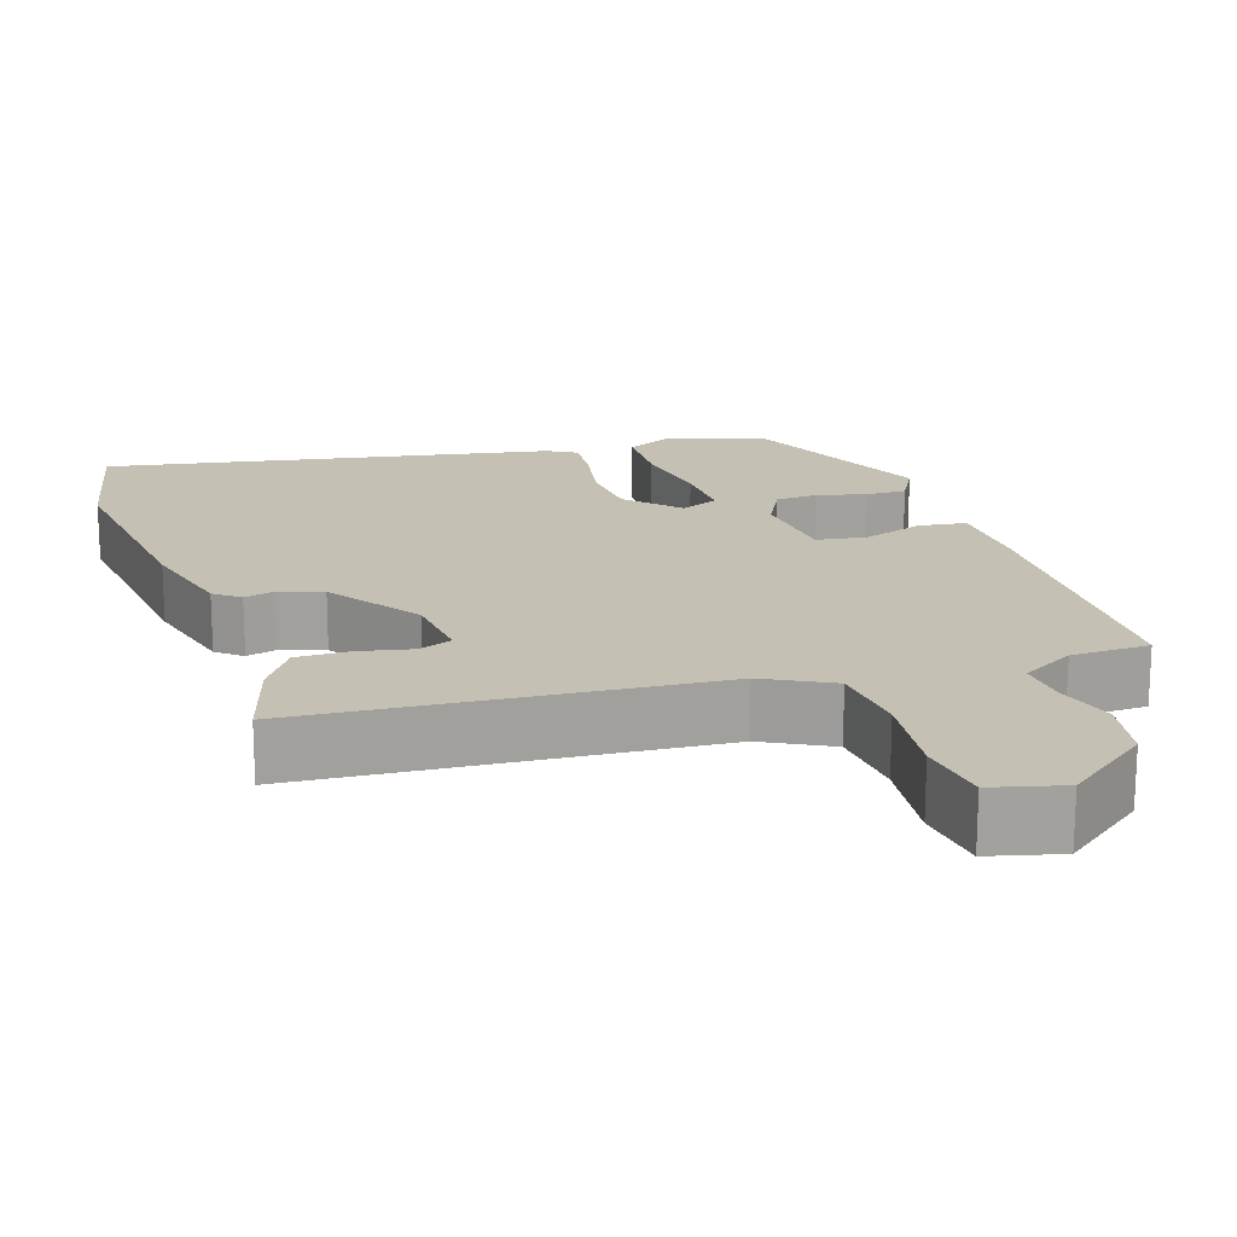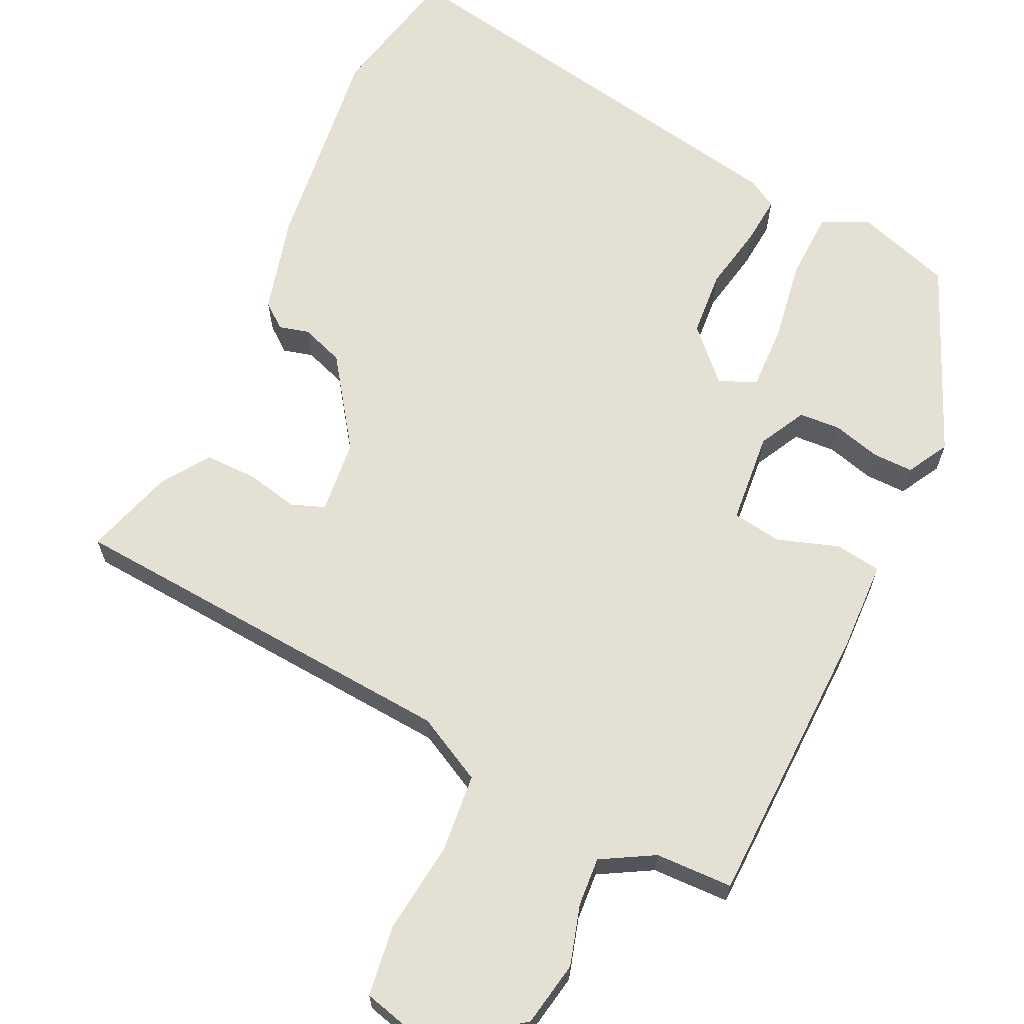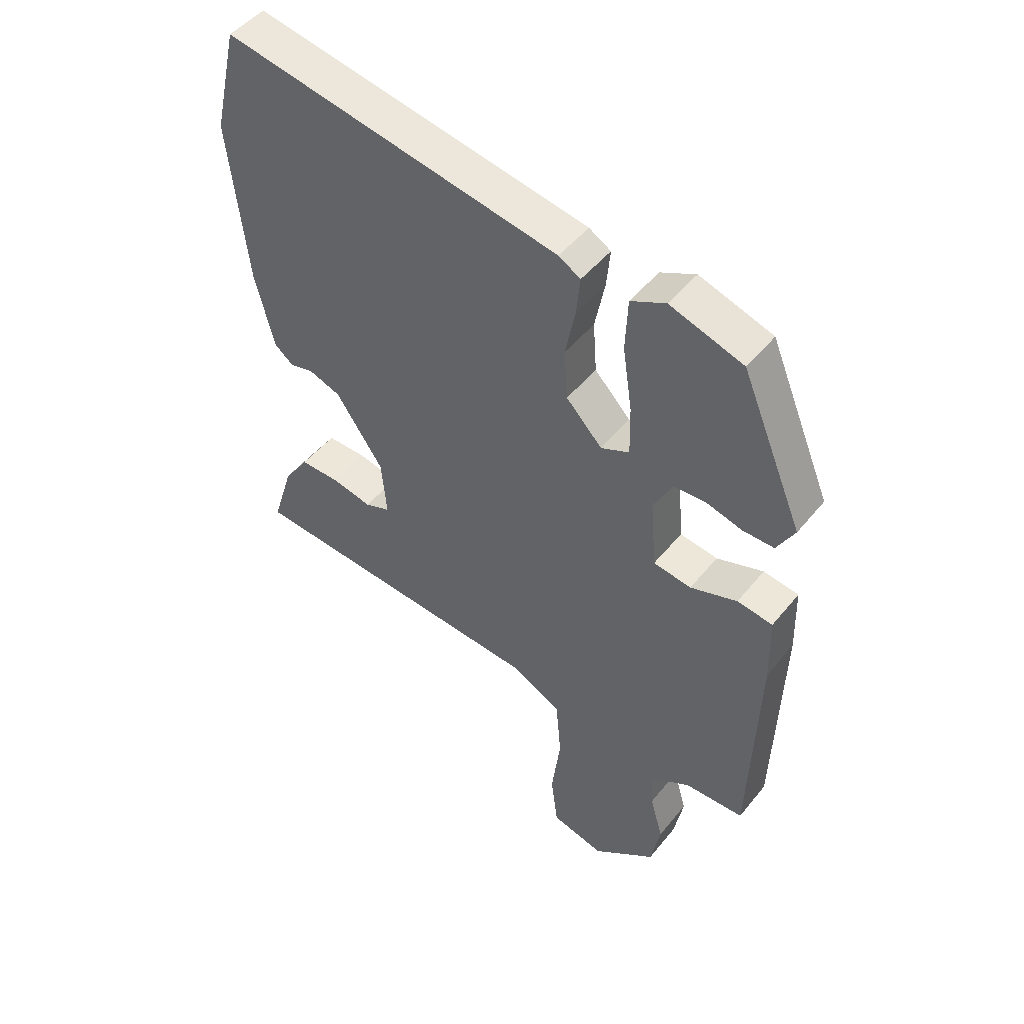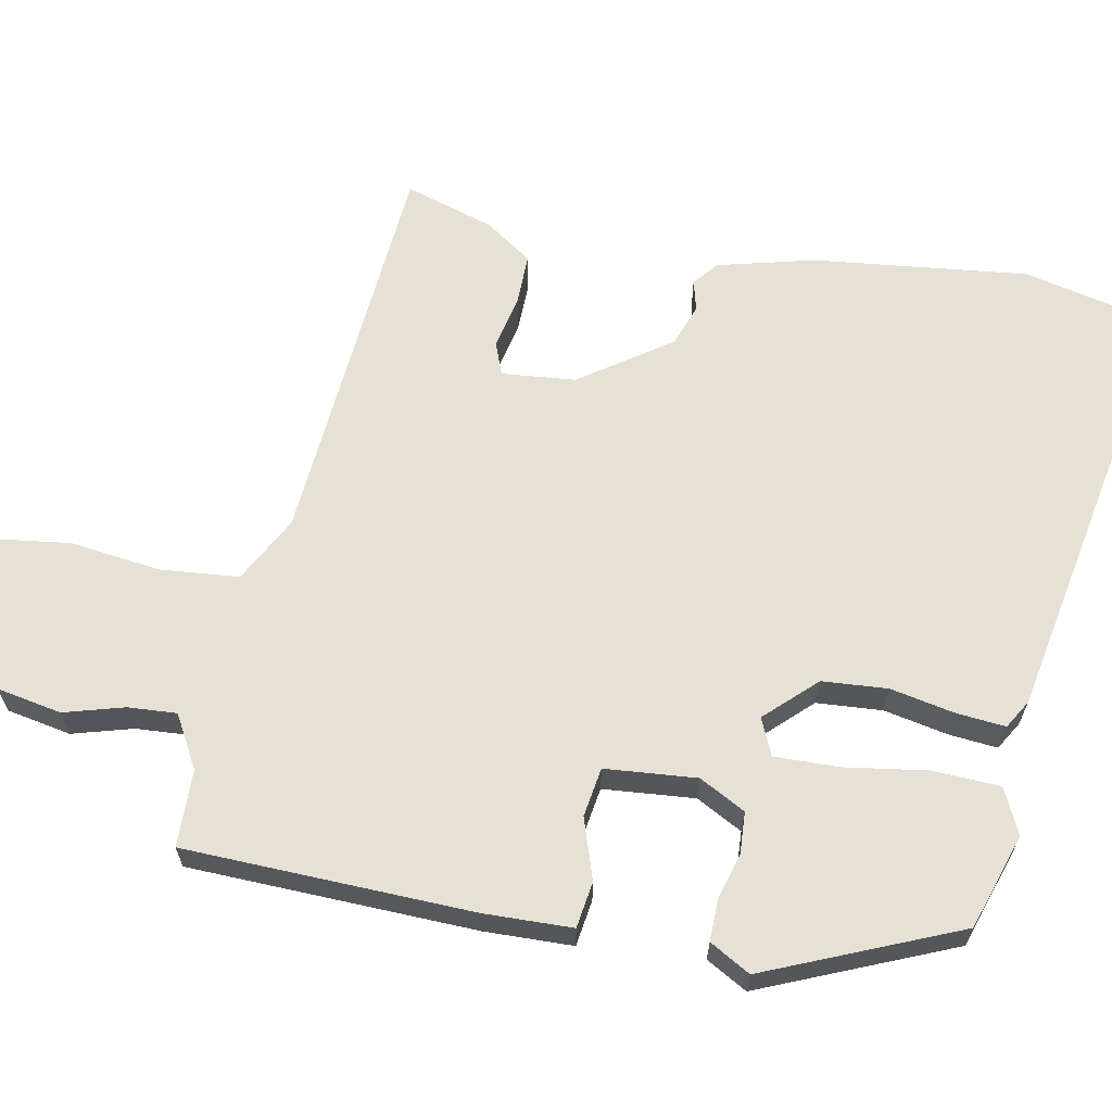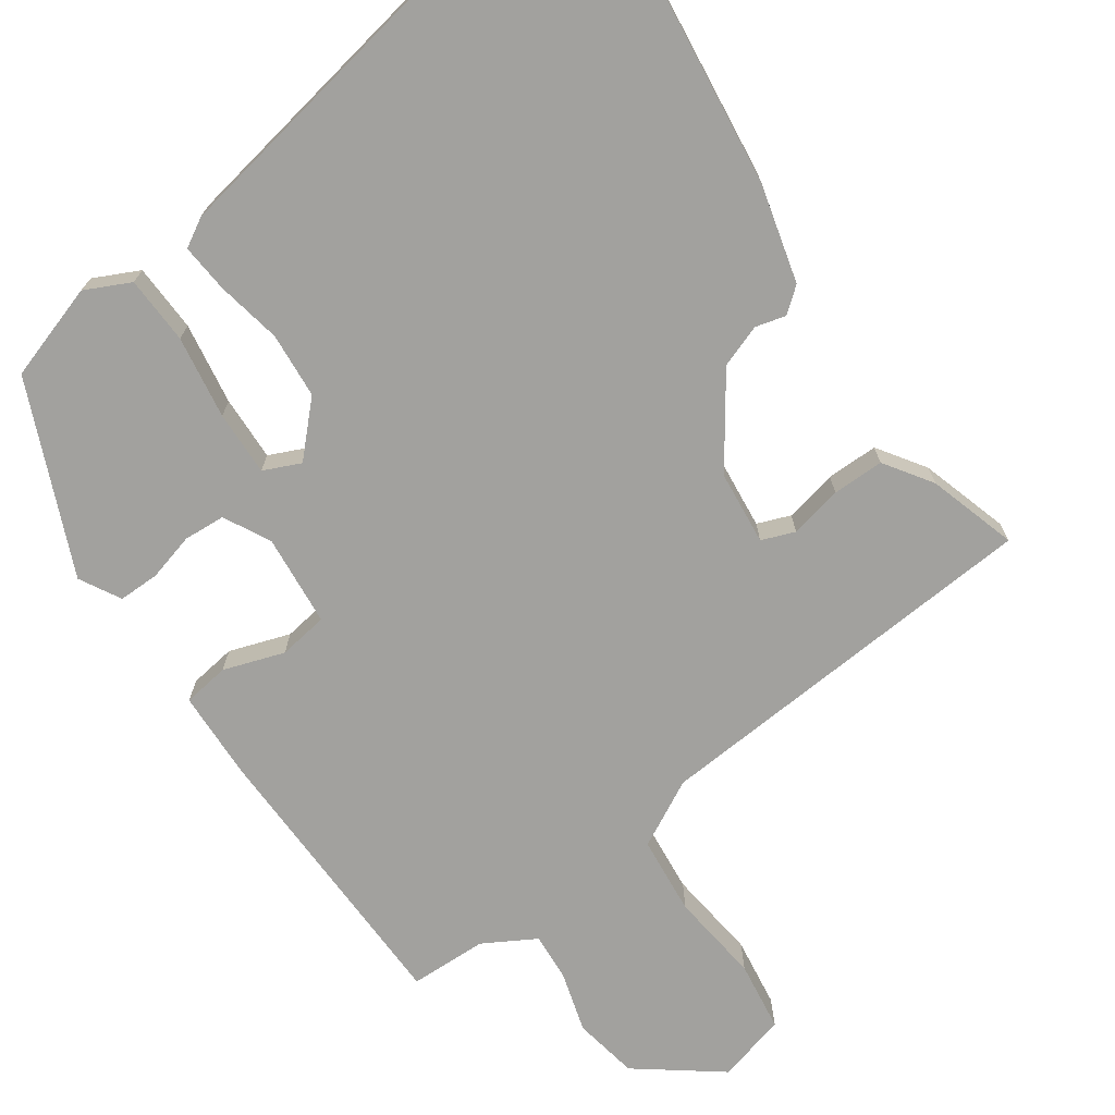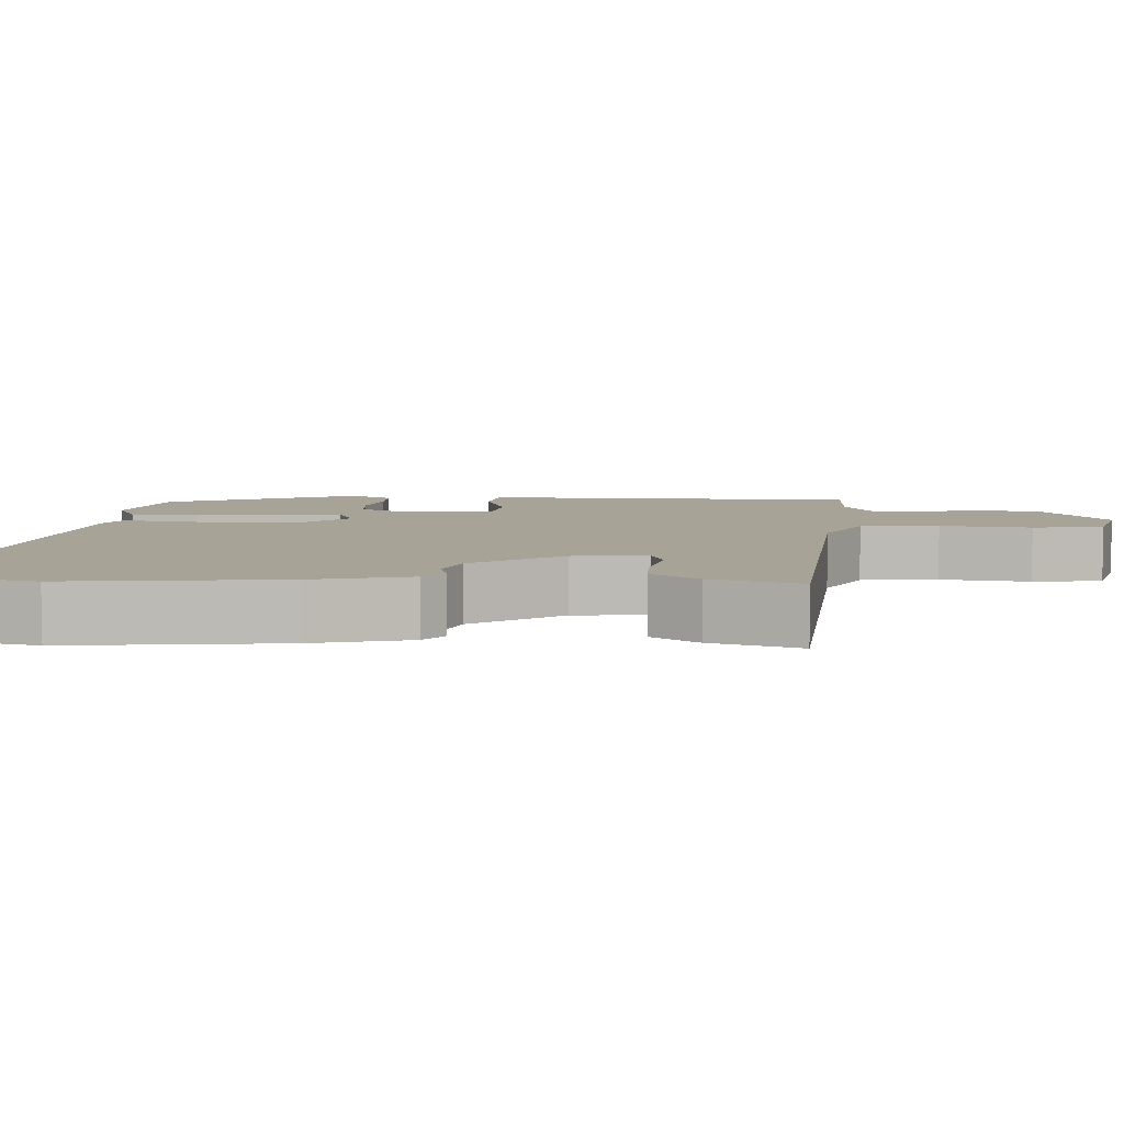
<metadata>
{"format":"obj","ext":"obj","renderer":"f3d","projection":"perspective","resolution":1024,"background":"white","views":[{"elev":18.2,"azim":161.4,"up":"+Y"},{"elev":65.8,"azim":-155.0,"up":"+Y"},{"elev":48.0,"azim":-143.1,"up":"+Z"},{"elev":64.4,"azim":-79.2,"up":"+Y"},{"elev":-72.0,"azim":34.5,"up":"+Y"},{"elev":6.7,"azim":93.0,"up":"+Y"}]}
</metadata>
<code>
v -0.388 0.07 0.458
v -0.264 0.07 0.499
v -0.205 0.07 0.471
v -0.201 0.07 0.383
v -0.217 0.07 0.276
v -0.219 0.07 0.192
v -0.171 0.07 0.171
v -0.11 0.07 0.235
v -0.104 0.07 0.32
v -0.121 0.07 0.404
v -0.127 0.07 0.467
v -0.09 0.07 0.489
v 0.478 0.07 0.597
v 0.519 0.07 0.418
v 0.488 0.07 0.141
v 0.456 0.07 0.014
v 0.424 0.07 -0.012
v 0.385 0.07 -0.002
v 0.33 0.07 -0.022
v 0.25 0.07 -0.138
v 0.241 0.07 -0.234
v 0.284 0.07 -0.25
v 0.352 0.07 -0.235
v 0.419 0.07 -0.234
v 0.461 0.07 -0.295
v 0.497 0.07 -0.41
v -0.02 0.07 -0.452
v -0.106 0.07 -0.498
v -0.115 0.07 -0.6
v -0.1 0.07 -0.718
v -0.112 0.07 -0.81
v -0.202 0.07 -0.834
v -0.309 0.07 -0.754
v -0.325 0.07 -0.67
v -0.303 0.07 -0.592
v -0.299 0.07 -0.529
v -0.367 0.07 -0.491
v -0.467 0.07 -0.489
v -0.479 0.07 -0.116
v -0.476 0.07 -0.001
v -0.416 0.07 0.008
v -0.337 0.07 -0.018
v -0.273 0.07 -0.008
v -0.263 0.07 0.111
v -0.295 0.07 0.171
v -0.349 0.07 0.174
v -0.41 0.07 0.157
v -0.463 0.07 0.156
v -0.493 0.07 0.209
v -0.388 0 0.458
v -0.264 0 0.499
v -0.205 0 0.471
v -0.201 0 0.383
v -0.217 0 0.276
v -0.219 0 0.192
v -0.171 0 0.171
v -0.11 0 0.235
v -0.104 0 0.32
v -0.121 0 0.404
v -0.127 0 0.467
v -0.09 0 0.489
v 0.478 0 0.597
v 0.519 0 0.418
v 0.488 0 0.141
v 0.456 0 0.014
v 0.424 0 -0.012
v 0.385 0 -0.002
v 0.33 0 -0.022
v 0.25 0 -0.138
v 0.241 0 -0.234
v 0.284 0 -0.25
v 0.352 0 -0.235
v 0.419 0 -0.234
v 0.461 0 -0.295
v 0.497 0 -0.41
v -0.02 0 -0.452
v -0.106 0 -0.498
v -0.115 0 -0.6
v -0.1 0 -0.718
v -0.112 0 -0.81
v -0.202 0 -0.834
v -0.309 0 -0.754
v -0.325 0 -0.67
v -0.303 0 -0.592
v -0.299 0 -0.529
v -0.367 0 -0.491
v -0.467 0 -0.489
v -0.479 0 -0.116
v -0.476 0 -0.001
v -0.416 0 0.008
v -0.337 0 -0.018
v -0.273 0 -0.008
v -0.263 0 0.111
v -0.295 0 0.171
v -0.349 0 0.174
v -0.41 0 0.157
v -0.463 0 0.156
v -0.493 0 0.209
f 46 47 48 49
f 45 46 49 1
f 44 45 1 2
f 39 40 41 42
f 37 38 39 42
f 36 37 42 43
f 32 33 34 35
f 32 35 36
f 29 30 31 32
f 28 29 32 36
f 27 28 36 43
f 22 23 24 25
f 22 25 26 27
f 15 16 17 18
f 15 18 19
f 14 15 19
f 13 14 19 20
f 9 10 11 12
f 8 9 12 13
f 7 8 13 20
f 2 3 4 5
f 44 2 5 6
f 21 22 27
f 21 27 43 44
f 20 21 44
f 6 7 20 44
f 98 97 96 95
f 50 98 95 94
f 51 50 94 93
f 91 90 89 88
f 91 88 87 86
f 92 91 86 85
f 84 83 82 81
f 85 84 81
f 81 80 79 78
f 85 81 78 77
f 92 85 77 76
f 74 73 72 71
f 76 75 74 71
f 67 66 65 64
f 68 67 64
f 68 64 63
f 69 68 63 62
f 61 60 59 58
f 62 61 58 57
f 69 62 57 56
f 54 53 52 51
f 55 54 51 93
f 76 71 70
f 93 92 76 70
f 93 70 69
f 93 69 56 55
f 1 50 51 2
f 2 51 52 3
f 3 52 53 4
f 4 53 54 5
f 5 54 55 6
f 6 55 56 7
f 7 56 57 8
f 8 57 58 9
f 9 58 59 10
f 10 59 60 11
f 11 60 61 12
f 12 61 62 13
f 13 62 63 14
f 14 63 64 15
f 15 64 65 16
f 16 65 66 17
f 17 66 67 18
f 18 67 68 19
f 19 68 69 20
f 20 69 70 21
f 21 70 71 22
f 22 71 72 23
f 23 72 73 24
f 24 73 74 25
f 25 74 75 26
f 26 75 76 27
f 27 76 77 28
f 28 77 78 29
f 29 78 79 30
f 30 79 80 31
f 31 80 81 32
f 32 81 82 33
f 33 82 83 34
f 34 83 84 35
f 35 84 85 36
f 36 85 86 37
f 37 86 87 38
f 38 87 88 39
f 39 88 89 40
f 40 89 90 41
f 41 90 91 42
f 42 91 92 43
f 43 92 93 44
f 44 93 94 45
f 45 94 95 46
f 46 95 96 47
f 47 96 97 48
f 48 97 98 49
f 49 98 50 1

</code>
